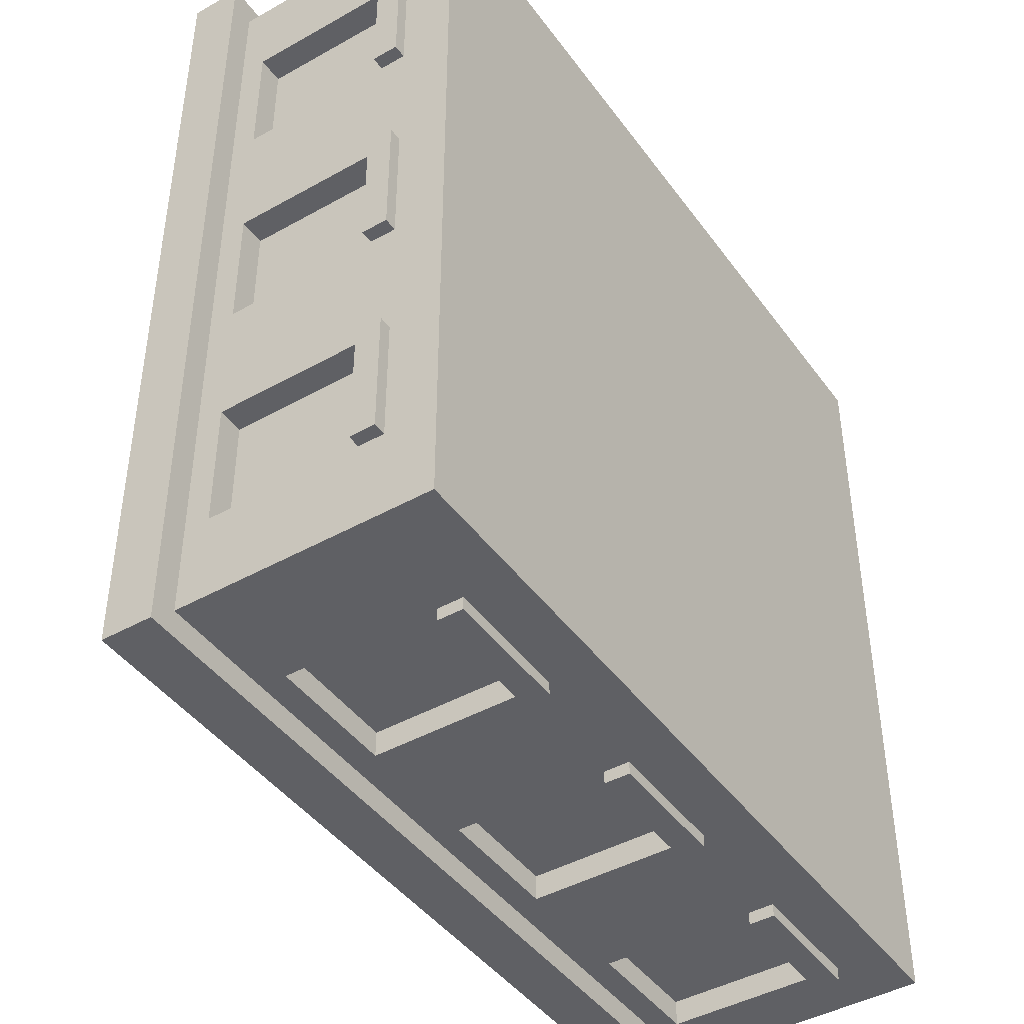
<metadata>
{"format":"obj","ext":"obj","renderer":"f3d","projection":"perspective","resolution":1024,"background":"white","views":[{"elev":-43.9,"azim":-56.6,"up":"+Z"}]}
</metadata>
<code>
o
v 3.2 4.1 -3
v 3.2 4.1 -9.8
v 3.2 4.5 -3
v 3.2 4.5 -9.8
v 3.3 2.5 -3.9
v 3.3 2.5 -4.9
v 3.3 2.5 -5.9
v 3.3 2.5 -6.9
v 3.3 2.5 -7.9
v 3.3 2.5 -8.9
v 3.3 2.7 -3.9
v 3.3 2.7 -4.9
v 3.3 2.7 -5.9
v 3.3 2.7 -6.9
v 3.3 2.7 -7.9
v 3.3 2.7 -8.9
v 3.4 2.1 -3.2
v 3.4 2.1 -9.6
v 3.4 2.5 -3.9
v 3.4 2.5 -4.9
v 3.4 2.5 -5.9
v 3.4 2.5 -6.9
v 3.4 2.5 -7.9
v 3.4 2.5 -8.9
v 3.4 2.7 -3.9
v 3.4 2.7 -4.9
v 3.4 2.7 -5.9
v 3.4 2.7 -6.9
v 3.4 2.7 -7.9
v 3.4 2.7 -8.9
v 3.4 3.9 -3.9
v 3.4 3.9 -4.9
v 3.4 3.9 -5.9
v 3.4 3.9 -6.9
v 3.4 3.9 -7.9
v 3.4 3.9 -8.9
v 3.4 4.1 -3.2
v 3.4 4.1 -9.6
v 3.6 2.7 -3.9
v 3.6 2.7 -4.9
v 3.6 2.7 -5.9
v 3.6 2.7 -6.9
v 3.6 2.7 -7.9
v 3.6 2.7 -8.9
v 3.6 3.9 -3.9
v 3.6 3.9 -4.9
v 3.6 3.9 -5.9
v 3.6 3.9 -6.9
v 3.6 3.9 -7.9
v 3.6 3.9 -8.9
v 3.9 4.3 -3.7
v 3.9 4.3 -4.1
v 3.9 5 -3.7
v 3.9 5 -4.1
v 3.9 5.2 -3.7
v 3.9 5.2 -4.1
v 4.1 2.5 -3.1
v 4.1 2.5 -3.2
v 4.1 2.7 -3.1
v 4.1 2.7 -3.2
v 4.3 2.5 -9.6
v 4.3 2.5 -9.7
v 4.3 2.7 -9.6
v 4.3 2.7 -9.7
v 5.1 2.7 -3.2
v 5.1 2.7 -3.4
v 5.1 3.9 -3.2
v 5.1 3.9 -3.4
v 5.3 2.7 -9.4
v 5.3 2.7 -9.6
v 5.3 3.9 -9.4
v 5.3 3.9 -9.6
v 6.1 2.5 -3.1
v 6.1 2.5 -3.2
v 6.1 2.7 -3.1
v 6.1 2.7 -3.2
v 6.3 2.5 -9.6
v 6.3 2.5 -9.7
v 6.3 2.7 -9.6
v 6.3 2.7 -9.7
v 7.1 2.7 -3.2
v 7.1 2.7 -3.4
v 7.1 3.9 -3.2
v 7.1 3.9 -3.4
v 7.3 2.7 -9.4
v 7.3 2.7 -9.6
v 7.3 3.9 -9.4
v 7.3 3.9 -9.6
v 7.6 4.3 -7.4
v 7.6 4.3 -8.8
v 7.6 4.6 -7.4
v 7.6 4.6 -8.8
v 8.1 2.5 -3.1
v 8.1 2.5 -3.2
v 8.1 2.7 -3.1
v 8.1 2.7 -3.2
v 8.3 2.5 -9.6
v 8.3 2.5 -9.7
v 8.3 2.7 -9.6
v 8.3 2.7 -9.7
v 9.1 2.7 -3.2
v 9.1 2.7 -3.4
v 9.1 3.9 -3.2
v 9.1 3.9 -3.4
v 9.3 2.7 -9.4
v 9.3 2.7 -9.6
v 9.3 3.9 -9.4
v 9.3 3.9 -9.6
v 9.6 4.3 -3.4
v 9.6 4.3 -9.4
v 9.6 4.5 -3.4
v 9.6 4.5 -9.4
v 3.6 4.3 -3.4
v 3.6 4.3 -9.4
v 3.6 4.5 -3.4
v 3.6 4.5 -9.4
v 4.1 2.7 -3.2
v 4.1 2.7 -3.4
v 4.1 3.9 -3.2
v 4.1 3.9 -3.4
v 4.3 2.7 -9.4
v 4.3 2.7 -9.6
v 4.3 3.9 -9.4
v 4.3 3.9 -9.6
v 4.3 4.3 -3.7
v 4.3 4.3 -4.1
v 4.3 5 -3.7
v 4.3 5 -4.1
v 4.3 5.2 -3.7
v 4.3 5.2 -4.1
v 5.1 2.5 -3.1
v 5.1 2.5 -3.2
v 5.1 2.7 -3.1
v 5.1 2.7 -3.2
v 5.3 2.5 -9.6
v 5.3 2.5 -9.7
v 5.3 2.7 -9.6
v 5.3 2.7 -9.7
v 6.1 2.7 -3.2
v 6.1 2.7 -3.4
v 6.1 3.9 -3.2
v 6.1 3.9 -3.4
v 6.3 2.7 -9.4
v 6.3 2.7 -9.6
v 6.3 3.9 -9.4
v 6.3 3.9 -9.6
v 7.1 2.5 -3.1
v 7.1 2.5 -3.2
v 7.1 2.7 -3.1
v 7.1 2.7 -3.2
v 7.3 2.5 -9.6
v 7.3 2.5 -9.7
v 7.3 2.7 -9.6
v 7.3 2.7 -9.7
v 8.1 2.7 -3.2
v 8.1 2.7 -3.4
v 8.1 3.9 -3.2
v 8.1 3.9 -3.4
v 8.3 2.7 -9.4
v 8.3 2.7 -9.6
v 8.3 3.9 -9.4
v 8.3 3.9 -9.6
v 9 4.3 -7.4
v 9 4.3 -8.8
v 9 4.6 -7.4
v 9 4.6 -8.8
v 9.1 2.5 -3.1
v 9.1 2.5 -3.2
v 9.1 2.7 -3.1
v 9.1 2.7 -3.2
v 9.3 2.5 -9.6
v 9.3 2.5 -9.7
v 9.3 2.7 -9.6
v 9.3 2.7 -9.7
v 9.6 2.7 -3.9
v 9.6 2.7 -4.9
v 9.6 2.7 -5.9
v 9.6 2.7 -6.9
v 9.6 2.7 -7.9
v 9.6 2.7 -8.9
v 9.6 3.9 -3.9
v 9.6 3.9 -4.9
v 9.6 3.9 -5.9
v 9.6 3.9 -6.9
v 9.6 3.9 -7.9
v 9.6 3.9 -8.9
v 9.8 2.1 -3.2
v 9.8 2.1 -9.6
v 9.8 2.5 -3.9
v 9.8 2.5 -4.9
v 9.8 2.5 -5.9
v 9.8 2.5 -6.9
v 9.8 2.5 -7.9
v 9.8 2.5 -8.9
v 9.8 2.7 -3.9
v 9.8 2.7 -4.9
v 9.8 2.7 -5.9
v 9.8 2.7 -6.9
v 9.8 2.7 -7.9
v 9.8 2.7 -8.9
v 9.8 3.9 -3.9
v 9.8 3.9 -4.9
v 9.8 3.9 -5.9
v 9.8 3.9 -6.9
v 9.8 3.9 -7.9
v 9.8 3.9 -8.9
v 9.8 4.1 -3.2
v 9.8 4.1 -9.6
v 9.9 2.5 -3.9
v 9.9 2.5 -4.9
v 9.9 2.5 -5.9
v 9.9 2.5 -6.9
v 9.9 2.5 -7.9
v 9.9 2.5 -8.9
v 9.9 2.7 -3.9
v 9.9 2.7 -4.9
v 9.9 2.7 -5.9
v 9.9 2.7 -6.9
v 9.9 2.7 -7.9
v 9.9 2.7 -8.9
v 10 4.1 -3
v 10 4.1 -9.8
v 10 4.5 -3
v 10 4.5 -9.8
v 3.2 4.1 -3
v 3.2 4.5 -3
v 10 4.1 -3
v 10 4.5 -3
v 4.1 2.5 -3.1
v 4.1 2.7 -3.1
v 5.1 2.5 -3.1
v 5.1 2.7 -3.1
v 6.1 2.5 -3.1
v 6.1 2.7 -3.1
v 7.1 2.5 -3.1
v 7.1 2.7 -3.1
v 8.1 2.5 -3.1
v 8.1 2.7 -3.1
v 9.1 2.5 -3.1
v 9.1 2.7 -3.1
v 3.4 2.1 -3.2
v 3.4 4.1 -3.2
v 4.1 2.5 -3.2
v 4.1 2.7 -3.2
v 4.1 3.9 -3.2
v 5.1 2.5 -3.2
v 5.1 2.7 -3.2
v 5.1 3.9 -3.2
v 6.1 2.5 -3.2
v 6.1 2.7 -3.2
v 6.1 3.9 -3.2
v 7.1 2.5 -3.2
v 7.1 2.7 -3.2
v 7.1 3.9 -3.2
v 8.1 2.5 -3.2
v 8.1 2.7 -3.2
v 8.1 3.9 -3.2
v 9.1 2.5 -3.2
v 9.1 2.7 -3.2
v 9.1 3.9 -3.2
v 9.8 2.1 -3.2
v 9.8 4.1 -3.2
v 4.1 2.7 -3.4
v 4.1 3.9 -3.4
v 5.1 2.7 -3.4
v 5.1 3.9 -3.4
v 6.1 2.7 -3.4
v 6.1 3.9 -3.4
v 7.1 2.7 -3.4
v 7.1 3.9 -3.4
v 8.1 2.7 -3.4
v 8.1 3.9 -3.4
v 9.1 2.7 -3.4
v 9.1 3.9 -3.4
v 3.9 4.3 -3.7
v 3.9 5 -3.7
v 3.9 5.2 -3.7
v 4.3 4.3 -3.7
v 4.3 5 -3.7
v 4.3 5.2 -3.7
v 3.3 2.5 -3.9
v 3.3 2.7 -3.9
v 3.4 2.5 -3.9
v 3.4 2.7 -3.9
v 9.8 2.5 -3.9
v 9.8 2.7 -3.9
v 9.9 2.5 -3.9
v 9.9 2.7 -3.9
v 3.4 2.7 -4.9
v 3.4 3.9 -4.9
v 3.6 2.7 -4.9
v 3.6 3.9 -4.9
v 9.6 2.7 -4.9
v 9.6 3.9 -4.9
v 9.8 2.7 -4.9
v 9.8 3.9 -4.9
v 3.3 2.5 -5.9
v 3.3 2.7 -5.9
v 3.4 2.5 -5.9
v 3.4 2.7 -5.9
v 9.8 2.5 -5.9
v 9.8 2.7 -5.9
v 9.9 2.5 -5.9
v 9.9 2.7 -5.9
v 3.4 2.7 -6.9
v 3.4 3.9 -6.9
v 3.6 2.7 -6.9
v 3.6 3.9 -6.9
v 9.6 2.7 -6.9
v 9.6 3.9 -6.9
v 9.8 2.7 -6.9
v 9.8 3.9 -6.9
v 7.6 4.3 -7.4
v 7.6 4.6 -7.4
v 9 4.3 -7.4
v 9 4.6 -7.4
v 3.3 2.5 -7.9
v 3.3 2.7 -7.9
v 3.4 2.5 -7.9
v 3.4 2.7 -7.9
v 9.8 2.5 -7.9
v 9.8 2.7 -7.9
v 9.9 2.5 -7.9
v 9.9 2.7 -7.9
v 3.4 2.7 -8.9
v 3.4 3.9 -8.9
v 3.6 2.7 -8.9
v 3.6 3.9 -8.9
v 9.6 2.7 -8.9
v 9.6 3.9 -8.9
v 9.8 2.7 -8.9
v 9.8 3.9 -8.9
v 3.6 4.3 -9.4
v 3.6 4.5 -9.4
v 9.6 4.3 -9.4
v 9.6 4.5 -9.4
v 3.6 4.3 -3.4
v 3.6 4.5 -3.4
v 9.6 4.3 -3.4
v 9.6 4.5 -3.4
v 3.4 2.7 -3.9
v 3.4 3.9 -3.9
v 3.6 2.7 -3.9
v 3.6 3.9 -3.9
v 9.6 2.7 -3.9
v 9.6 3.9 -3.9
v 9.8 2.7 -3.9
v 9.8 3.9 -3.9
v 3.9 4.3 -4.1
v 3.9 5 -4.1
v 3.9 5.2 -4.1
v 4.3 4.3 -4.1
v 4.3 5 -4.1
v 4.3 5.2 -4.1
v 3.3 2.5 -4.9
v 3.3 2.7 -4.9
v 3.4 2.5 -4.9
v 3.4 2.7 -4.9
v 9.8 2.5 -4.9
v 9.8 2.7 -4.9
v 9.9 2.5 -4.9
v 9.9 2.7 -4.9
v 3.4 2.7 -5.9
v 3.4 3.9 -5.9
v 3.6 2.7 -5.9
v 3.6 3.9 -5.9
v 9.6 2.7 -5.9
v 9.6 3.9 -5.9
v 9.8 2.7 -5.9
v 9.8 3.9 -5.9
v 3.3 2.5 -6.9
v 3.3 2.7 -6.9
v 3.4 2.5 -6.9
v 3.4 2.7 -6.9
v 9.8 2.5 -6.9
v 9.8 2.7 -6.9
v 9.9 2.5 -6.9
v 9.9 2.7 -6.9
v 3.4 2.7 -7.9
v 3.4 3.9 -7.9
v 3.6 2.7 -7.9
v 3.6 3.9 -7.9
v 9.6 2.7 -7.9
v 9.6 3.9 -7.9
v 9.8 2.7 -7.9
v 9.8 3.9 -7.9
v 7.6 4.3 -8.8
v 7.6 4.6 -8.8
v 9 4.3 -8.8
v 9 4.6 -8.8
v 3.3 2.5 -8.9
v 3.3 2.7 -8.9
v 3.4 2.5 -8.9
v 3.4 2.7 -8.9
v 9.8 2.5 -8.9
v 9.8 2.7 -8.9
v 9.9 2.5 -8.9
v 9.9 2.7 -8.9
v 4.3 2.7 -9.4
v 4.3 3.9 -9.4
v 5.3 2.7 -9.4
v 5.3 3.9 -9.4
v 6.3 2.7 -9.4
v 6.3 3.9 -9.4
v 7.3 2.7 -9.4
v 7.3 3.9 -9.4
v 8.3 2.7 -9.4
v 8.3 3.9 -9.4
v 9.3 2.7 -9.4
v 9.3 3.9 -9.4
v 3.4 2.1 -9.6
v 3.4 4.1 -9.6
v 4.3 2.5 -9.6
v 4.3 2.7 -9.6
v 4.3 3.9 -9.6
v 5.3 2.5 -9.6
v 5.3 2.7 -9.6
v 5.3 3.9 -9.6
v 6.3 2.5 -9.6
v 6.3 2.7 -9.6
v 6.3 3.9 -9.6
v 7.3 2.5 -9.6
v 7.3 2.7 -9.6
v 7.3 3.9 -9.6
v 8.3 2.5 -9.6
v 8.3 2.7 -9.6
v 8.3 3.9 -9.6
v 9.3 2.5 -9.6
v 9.3 2.7 -9.6
v 9.3 3.9 -9.6
v 9.8 2.1 -9.6
v 9.8 4.1 -9.6
v 4.3 2.5 -9.7
v 4.3 2.7 -9.7
v 5.3 2.5 -9.7
v 5.3 2.7 -9.7
v 6.3 2.5 -9.7
v 6.3 2.7 -9.7
v 7.3 2.5 -9.7
v 7.3 2.7 -9.7
v 8.3 2.5 -9.7
v 8.3 2.7 -9.7
v 9.3 2.5 -9.7
v 9.3 2.7 -9.7
v 3.2 4.1 -9.8
v 3.2 4.5 -9.8
v 10 4.1 -9.8
v 10 4.5 -9.8
v 3.4 2.1 -3.2
v 9.8 2.1 -3.2
v 4.1 2.1 -3.3
v 5.1 2.1 -3.3
v 4.1 2.1 -3.4
v 5.1 2.1 -3.4
v 3.4 2.1 -9.6
v 9.8 2.1 -9.6
v 4.1 2.5 -3.1
v 5.1 2.5 -3.1
v 6.1 2.5 -3.1
v 7.1 2.5 -3.1
v 8.1 2.5 -3.1
v 9.1 2.5 -3.1
v 4.1 2.5 -3.2
v 5.1 2.5 -3.2
v 6.1 2.5 -3.2
v 7.1 2.5 -3.2
v 8.1 2.5 -3.2
v 9.1 2.5 -3.2
v 3.3 2.5 -3.9
v 3.4 2.5 -3.9
v 9.8 2.5 -3.9
v 9.9 2.5 -3.9
v 3.3 2.5 -4.9
v 3.4 2.5 -4.9
v 9.8 2.5 -4.9
v 9.9 2.5 -4.9
v 3.3 2.5 -5.9
v 3.4 2.5 -5.9
v 9.8 2.5 -5.9
v 9.9 2.5 -5.9
v 3.3 2.5 -6.9
v 3.4 2.5 -6.9
v 9.8 2.5 -6.9
v 9.9 2.5 -6.9
v 3.3 2.5 -7.9
v 3.4 2.5 -7.9
v 9.8 2.5 -7.9
v 9.9 2.5 -7.9
v 3.3 2.5 -8.9
v 3.4 2.5 -8.9
v 9.8 2.5 -8.9
v 9.9 2.5 -8.9
v 4.3 2.5 -9.6
v 5.3 2.5 -9.6
v 6.3 2.5 -9.6
v 7.3 2.5 -9.6
v 8.3 2.5 -9.6
v 9.3 2.5 -9.6
v 4.3 2.5 -9.7
v 5.3 2.5 -9.7
v 6.3 2.5 -9.7
v 7.3 2.5 -9.7
v 8.3 2.5 -9.7
v 9.3 2.5 -9.7
v 4.1 3.9 -3.2
v 5.1 3.9 -3.2
v 6.1 3.9 -3.2
v 7.1 3.9 -3.2
v 8.1 3.9 -3.2
v 9.1 3.9 -3.2
v 4.1 3.9 -3.4
v 5.1 3.9 -3.4
v 6.1 3.9 -3.4
v 7.1 3.9 -3.4
v 8.1 3.9 -3.4
v 9.1 3.9 -3.4
v 3.4 3.9 -3.9
v 3.6 3.9 -3.9
v 9.6 3.9 -3.9
v 9.8 3.9 -3.9
v 3.4 3.9 -4.9
v 3.6 3.9 -4.9
v 9.6 3.9 -4.9
v 9.8 3.9 -4.9
v 3.4 3.9 -5.9
v 3.6 3.9 -5.9
v 9.6 3.9 -5.9
v 9.8 3.9 -5.9
v 3.4 3.9 -6.9
v 3.6 3.9 -6.9
v 9.6 3.9 -6.9
v 9.8 3.9 -6.9
v 3.4 3.9 -7.9
v 3.6 3.9 -7.9
v 9.6 3.9 -7.9
v 9.8 3.9 -7.9
v 3.4 3.9 -8.9
v 3.6 3.9 -8.9
v 9.6 3.9 -8.9
v 9.8 3.9 -8.9
v 4.3 3.9 -9.4
v 5.3 3.9 -9.4
v 6.3 3.9 -9.4
v 7.3 3.9 -9.4
v 8.3 3.9 -9.4
v 9.3 3.9 -9.4
v 4.3 3.9 -9.6
v 5.3 3.9 -9.6
v 6.3 3.9 -9.6
v 7.3 3.9 -9.6
v 8.3 3.9 -9.6
v 9.3 3.9 -9.6
v 3.2 4.1 -3
v 10 4.1 -3
v 3.4 4.1 -3.2
v 9.8 4.1 -3.2
v 3.4 4.1 -9.6
v 9.8 4.1 -9.6
v 3.2 4.1 -9.8
v 10 4.1 -9.8
v 4.1 2.7 -3.1
v 5.1 2.7 -3.1
v 6.1 2.7 -3.1
v 7.1 2.7 -3.1
v 8.1 2.7 -3.1
v 9.1 2.7 -3.1
v 4.1 2.7 -3.2
v 5.1 2.7 -3.2
v 6.1 2.7 -3.2
v 7.1 2.7 -3.2
v 8.1 2.7 -3.2
v 9.1 2.7 -3.2
v 4.1 2.7 -3.4
v 5.1 2.7 -3.4
v 6.1 2.7 -3.4
v 7.1 2.7 -3.4
v 8.1 2.7 -3.4
v 9.1 2.7 -3.4
v 3.3 2.7 -3.9
v 3.4 2.7 -3.9
v 3.6 2.7 -3.9
v 9.6 2.7 -3.9
v 9.8 2.7 -3.9
v 9.9 2.7 -3.9
v 3.3 2.7 -4.9
v 3.4 2.7 -4.9
v 3.6 2.7 -4.9
v 9.6 2.7 -4.9
v 9.8 2.7 -4.9
v 9.9 2.7 -4.9
v 3.3 2.7 -5.9
v 3.4 2.7 -5.9
v 3.6 2.7 -5.9
v 9.6 2.7 -5.9
v 9.8 2.7 -5.9
v 9.9 2.7 -5.9
v 3.3 2.7 -6.9
v 3.4 2.7 -6.9
v 3.6 2.7 -6.9
v 9.6 2.7 -6.9
v 9.8 2.7 -6.9
v 9.9 2.7 -6.9
v 3.3 2.7 -7.9
v 3.4 2.7 -7.9
v 3.6 2.7 -7.9
v 9.6 2.7 -7.9
v 9.8 2.7 -7.9
v 9.9 2.7 -7.9
v 3.3 2.7 -8.9
v 3.4 2.7 -8.9
v 3.6 2.7 -8.9
v 9.6 2.7 -8.9
v 9.8 2.7 -8.9
v 9.9 2.7 -8.9
v 4.3 2.7 -9.4
v 5.3 2.7 -9.4
v 6.3 2.7 -9.4
v 7.3 2.7 -9.4
v 8.3 2.7 -9.4
v 9.3 2.7 -9.4
v 4.3 2.7 -9.6
v 5.3 2.7 -9.6
v 6.3 2.7 -9.6
v 7.3 2.7 -9.6
v 8.3 2.7 -9.6
v 9.3 2.7 -9.6
v 4.3 2.7 -9.7
v 5.3 2.7 -9.7
v 6.3 2.7 -9.7
v 7.3 2.7 -9.7
v 8.3 2.7 -9.7
v 9.3 2.7 -9.7
v 3.6 4.3 -3.4
v 9.6 4.3 -3.4
v 3.9 4.3 -3.7
v 4.3 4.3 -3.7
v 3.9 4.3 -4.1
v 4.3 4.3 -4.1
v 7.6 4.3 -7.4
v 9 4.3 -7.4
v 7.6 4.3 -8.8
v 9 4.3 -8.8
v 3.6 4.3 -9.4
v 9.6 4.3 -9.4
v 3.2 4.5 -3
v 10 4.5 -3
v 3.6 4.5 -3.4
v 9.6 4.5 -3.4
v 3.6 4.5 -9.4
v 9.6 4.5 -9.4
v 3.2 4.5 -9.8
v 10 4.5 -9.8
v 7.6 4.6 -7.4
v 9 4.6 -7.4
v 8 4.6 -7.6
v 8.6 4.6 -7.6
v 7.8 4.6 -7.8
v 8 4.6 -7.8
v 8.6 4.6 -7.8
v 8.8 4.6 -7.8
v 7.8 4.6 -8.4
v 8 4.6 -8.4
v 8.6 4.6 -8.4
v 8.8 4.6 -8.4
v 8 4.6 -8.6
v 8.6 4.6 -8.6
v 7.6 4.6 -8.8
v 9 4.6 -8.8
v 3.9 5.2 -3.7
v 4.3 5.2 -3.7
v 3.9 5.2 -4.1
v 4.3 5.2 -4.1
f 3 2 1
f 4 2 3
f 11 6 5
f 12 6 11
f 13 8 7
f 14 8 13
f 15 10 9
f 16 10 15
f 19 18 17
f 20 18 19
f 21 18 20
f 22 18 21
f 23 18 22
f 24 18 23
f 25 19 17
f 26 21 20
f 27 21 26
f 28 23 22
f 29 23 28
f 30 18 24
f 31 25 17
f 32 27 26
f 33 27 32
f 34 29 28
f 35 29 34
f 36 18 30
f 37 33 32
f 37 36 35
f 37 31 17
f 37 35 34
f 37 34 33
f 37 32 31
f 38 18 36
f 38 36 37
f 45 40 39
f 46 40 45
f 47 42 41
f 48 42 47
f 49 44 43
f 50 44 49
f 53 52 51
f 54 52 53
f 55 54 53
f 56 54 55
f 59 58 57
f 60 58 59
f 63 62 61
f 64 62 63
f 67 66 65
f 68 66 67
f 71 70 69
f 72 70 71
f 75 74 73
f 76 74 75
f 79 78 77
f 80 78 79
f 83 82 81
f 84 82 83
f 87 86 85
f 88 86 87
f 91 90 89
f 92 90 91
f 95 94 93
f 96 94 95
f 99 98 97
f 100 98 99
f 103 102 101
f 104 102 103
f 107 106 105
f 108 106 107
f 111 110 109
f 112 110 111
f 113 114 115
f 115 114 116
f 117 118 119
f 119 118 120
f 121 122 123
f 123 122 124
f 125 126 127
f 127 126 128
f 127 128 129
f 129 128 130
f 131 132 133
f 133 132 134
f 135 136 137
f 137 136 138
f 139 140 141
f 141 140 142
f 143 144 145
f 145 144 146
f 147 148 149
f 149 148 150
f 151 152 153
f 153 152 154
f 155 156 157
f 157 156 158
f 159 160 161
f 161 160 162
f 163 164 165
f 165 164 166
f 167 168 169
f 169 168 170
f 171 172 173
f 173 172 174
f 175 176 181
f 181 176 182
f 177 178 183
f 183 178 184
f 179 180 185
f 185 180 186
f 187 188 189
f 189 188 190
f 190 188 191
f 191 188 192
f 192 188 193
f 193 188 194
f 187 189 195
f 190 191 196
f 196 191 197
f 192 193 198
f 198 193 199
f 194 188 200
f 187 195 201
f 196 197 202
f 202 197 203
f 198 199 204
f 204 199 205
f 200 188 206
f 202 203 207
f 205 206 207
f 187 201 207
f 204 205 207
f 203 204 207
f 201 202 207
f 206 188 208
f 207 206 208
f 209 210 215
f 215 210 216
f 211 212 217
f 217 212 218
f 213 214 219
f 219 214 220
f 221 222 223
f 223 222 224
f 227 226 225
f 228 226 227
f 231 230 229
f 232 230 231
f 235 234 233
f 236 234 235
f 239 238 237
f 240 238 239
f 243 242 241
f 244 242 243
f 245 242 244
f 246 243 241
f 248 242 245
f 249 247 246
f 249 248 247
f 249 246 241
f 250 248 249
f 251 242 248
f 251 248 250
f 252 249 241
f 254 242 251
f 255 253 252
f 255 254 253
f 255 252 241
f 256 254 255
f 257 242 254
f 257 254 256
f 258 255 241
f 260 242 257
f 261 259 258
f 261 260 259
f 261 258 241
f 262 242 260
f 262 260 261
f 265 264 263
f 266 264 265
f 269 268 267
f 270 268 269
f 273 272 271
f 274 272 273
f 278 276 275
f 279 277 276
f 279 276 278
f 280 277 279
f 283 282 281
f 284 282 283
f 287 286 285
f 288 286 287
f 291 290 289
f 292 290 291
f 295 294 293
f 296 294 295
f 299 298 297
f 300 298 299
f 303 302 301
f 304 302 303
f 307 306 305
f 308 306 307
f 311 310 309
f 312 310 311
f 315 314 313
f 316 314 315
f 319 318 317
f 320 318 319
f 323 322 321
f 324 322 323
f 327 326 325
f 328 326 327
f 331 330 329
f 332 330 331
f 335 334 333
f 336 334 335
f 337 338 339
f 339 338 340
f 341 342 343
f 343 342 344
f 345 346 347
f 347 346 348
f 349 350 352
f 350 351 353
f 352 350 353
f 353 351 354
f 355 356 357
f 357 356 358
f 359 360 361
f 361 360 362
f 363 364 365
f 365 364 366
f 367 368 369
f 369 368 370
f 371 372 373
f 373 372 374
f 375 376 377
f 377 376 378
f 379 380 381
f 381 380 382
f 383 384 385
f 385 384 386
f 387 388 389
f 389 388 390
f 391 392 393
f 393 392 394
f 395 396 397
f 397 396 398
f 399 400 401
f 401 400 402
f 403 404 405
f 405 404 406
f 407 408 409
f 409 408 410
f 411 412 413
f 413 412 414
f 414 412 415
f 411 413 416
f 415 412 418
f 416 417 419
f 417 418 419
f 411 416 419
f 419 418 420
f 418 412 421
f 420 418 421
f 411 419 422
f 421 412 424
f 422 423 425
f 423 424 425
f 411 422 425
f 425 424 426
f 424 412 427
f 426 424 427
f 411 425 428
f 427 412 430
f 428 429 431
f 429 430 431
f 411 428 431
f 430 412 432
f 431 430 432
f 433 434 435
f 435 434 436
f 437 438 439
f 439 438 440
f 441 442 443
f 443 442 444
f 445 446 447
f 447 446 448
f 451 450 449
f 452 450 451
f 453 451 449
f 453 452 451
f 454 450 452
f 454 452 453
f 455 453 449
f 455 454 453
f 456 450 454
f 456 454 455
f 463 458 457
f 464 458 463
f 465 460 459
f 466 460 465
f 467 462 461
f 468 462 467
f 473 470 469
f 474 470 473
f 475 472 471
f 476 472 475
f 481 478 477
f 482 478 481
f 483 480 479
f 484 480 483
f 489 486 485
f 490 486 489
f 491 488 487
f 492 488 491
f 499 494 493
f 500 494 499
f 501 496 495
f 502 496 501
f 503 498 497
f 504 498 503
f 511 506 505
f 512 506 511
f 513 508 507
f 514 508 513
f 515 510 509
f 516 510 515
f 521 518 517
f 522 518 521
f 523 520 519
f 524 520 523
f 529 526 525
f 530 526 529
f 531 528 527
f 532 528 531
f 537 534 533
f 538 534 537
f 539 536 535
f 540 536 539
f 547 542 541
f 548 542 547
f 549 544 543
f 550 544 549
f 551 546 545
f 552 546 551
f 555 554 553
f 556 554 555
f 557 555 553
f 558 554 556
f 559 557 553
f 559 558 557
f 560 554 558
f 560 558 559
f 561 562 567
f 567 562 568
f 563 564 569
f 569 564 570
f 565 566 571
f 571 566 572
f 567 568 573
f 573 568 574
f 569 570 575
f 575 570 576
f 571 572 577
f 577 572 578
f 580 581 585
f 579 580 585
f 585 581 586
f 586 581 587
f 583 584 588
f 582 583 588
f 588 584 589
f 589 584 590
f 591 592 597
f 592 593 597
f 597 593 598
f 598 593 599
f 595 596 600
f 594 595 600
f 600 596 601
f 601 596 602
f 603 604 609
f 604 605 609
f 609 605 610
f 610 605 611
f 607 608 612
f 606 607 612
f 612 608 613
f 613 608 614
f 615 616 621
f 621 616 622
f 617 618 623
f 623 618 624
f 619 620 625
f 625 620 626
f 621 622 627
f 627 622 628
f 623 624 629
f 629 624 630
f 625 626 631
f 631 626 632
f 633 634 635
f 635 634 636
f 633 635 637
f 636 634 638
f 638 634 639
f 637 638 639
f 639 634 640
f 637 639 641
f 640 634 642
f 633 637 643
f 641 642 643
f 637 641 643
f 642 634 644
f 643 642 644
f 645 646 647
f 647 646 648
f 645 647 649
f 648 646 650
f 645 649 651
f 649 650 651
f 650 646 652
f 651 650 652
f 653 654 655
f 655 654 656
f 653 655 657
f 655 656 658
f 657 655 658
f 656 654 659
f 658 656 659
f 659 654 660
f 657 658 661
f 653 657 661
f 659 660 661
f 658 659 661
f 661 660 662
f 662 660 663
f 660 654 664
f 663 660 664
f 662 663 665
f 661 662 665
f 663 664 666
f 665 663 666
f 653 661 667
f 661 665 667
f 665 666 667
f 664 654 668
f 667 666 668
f 666 664 668
f 669 670 671
f 671 670 672

</code>
